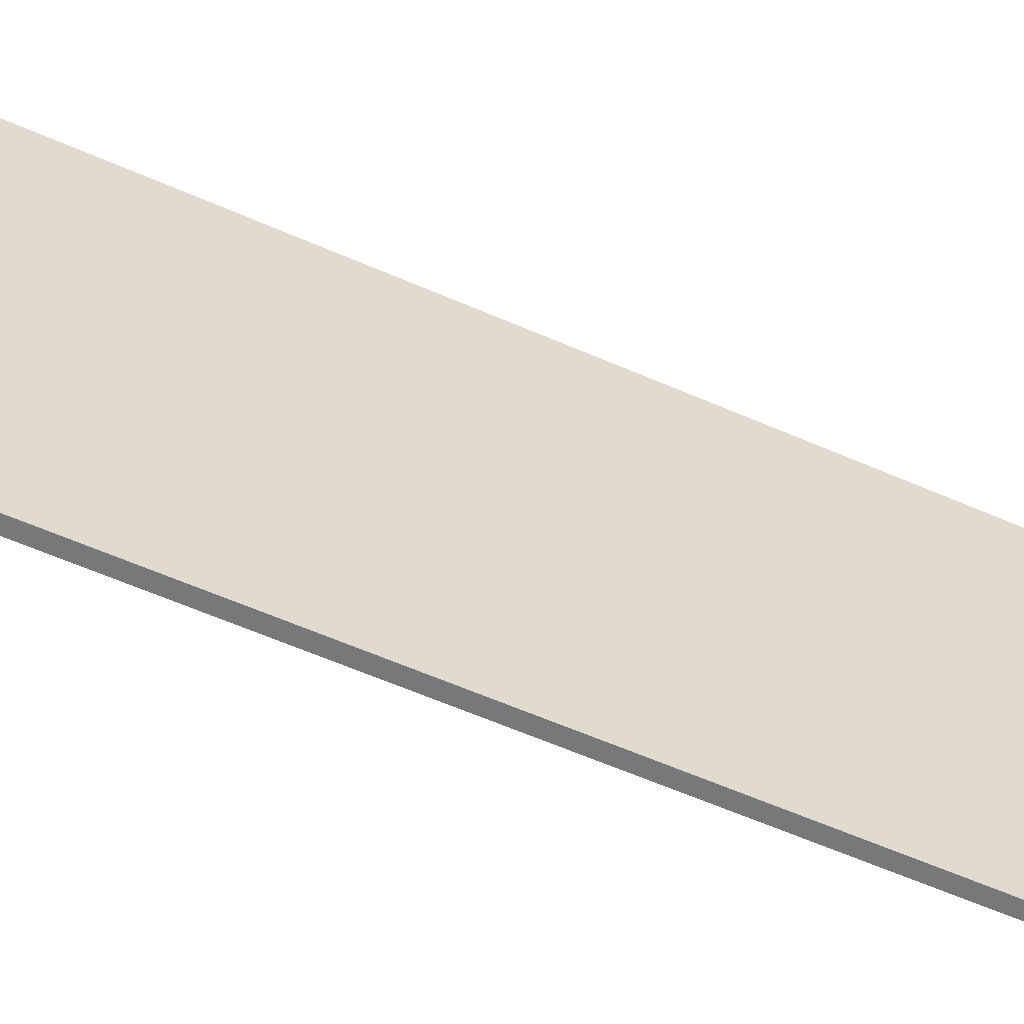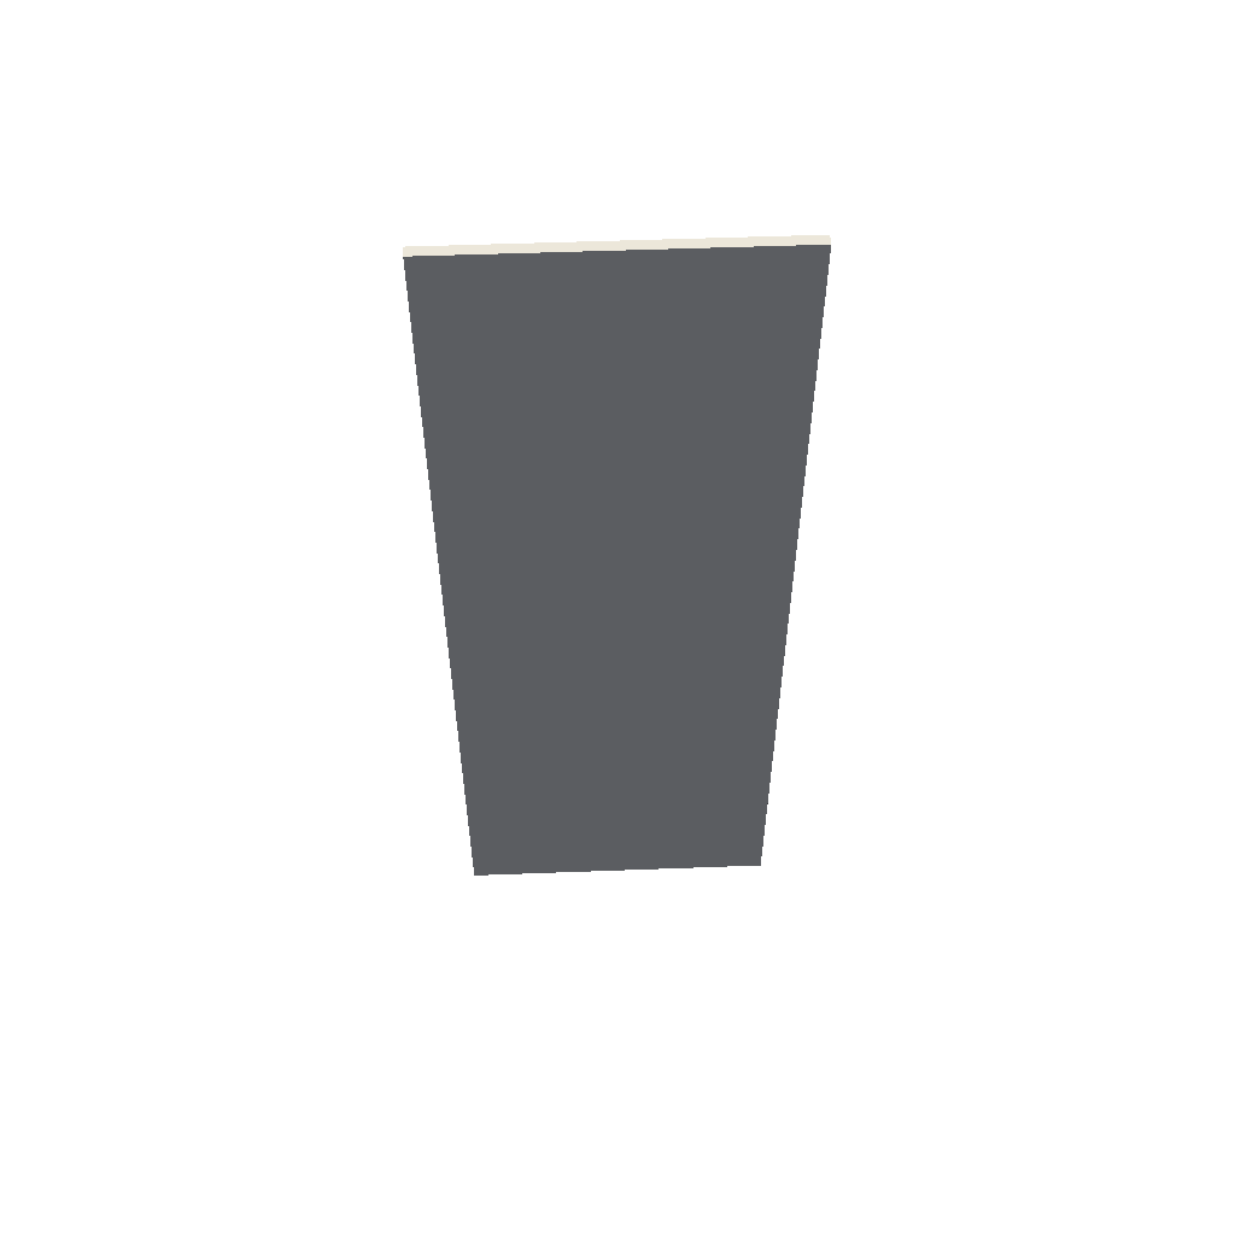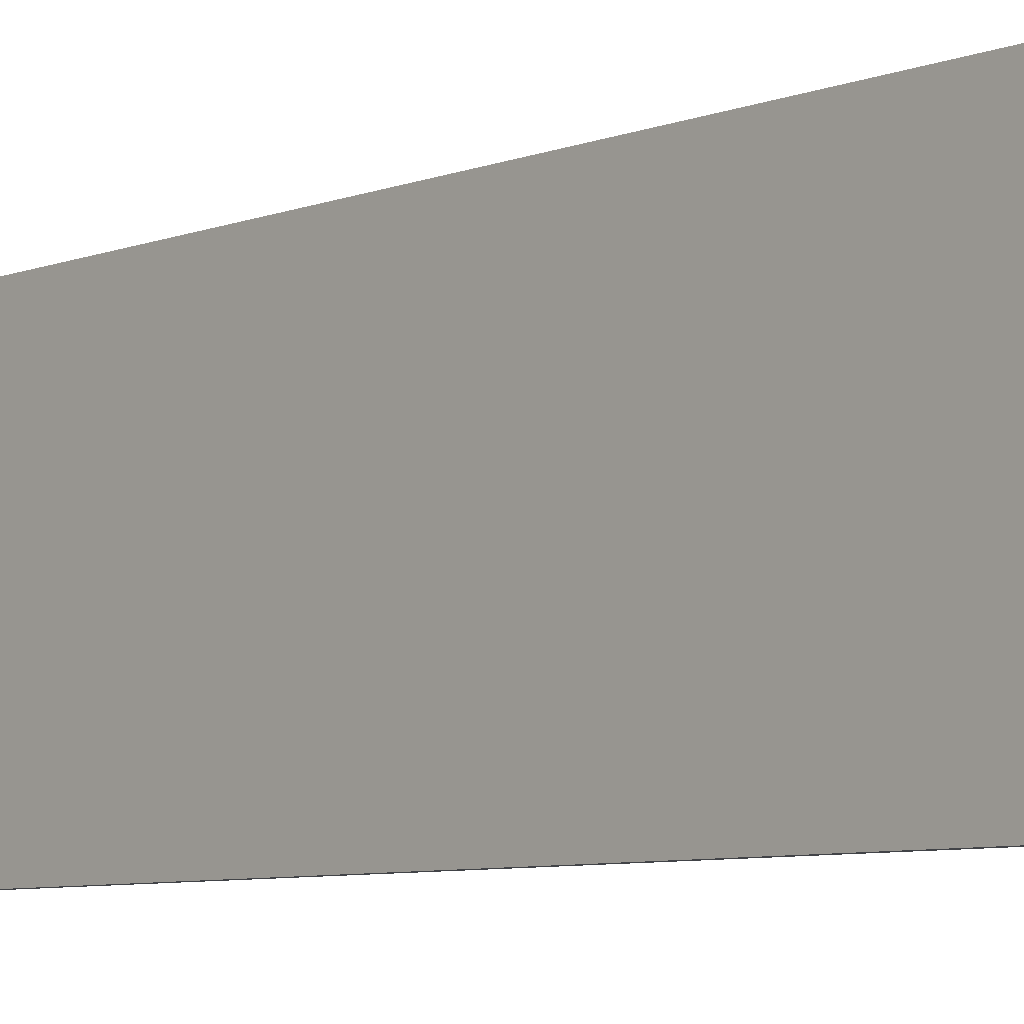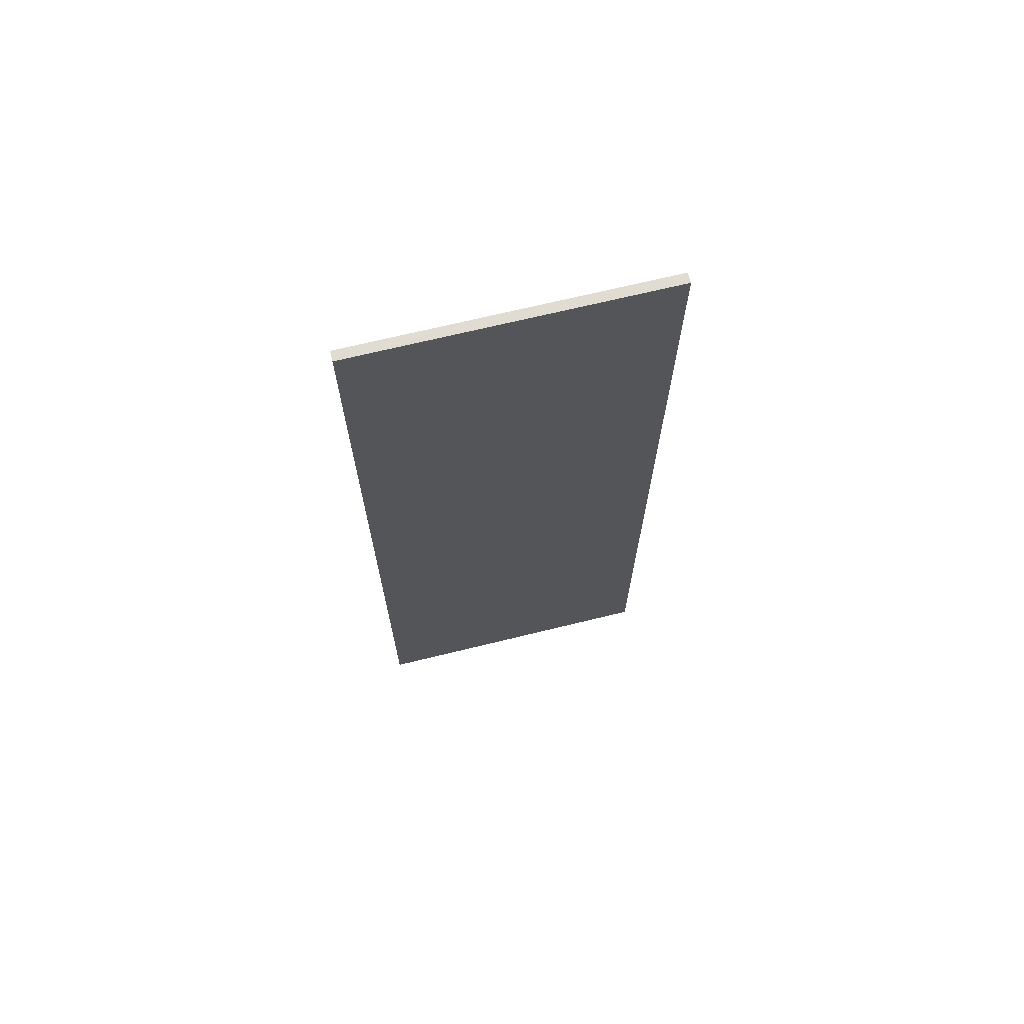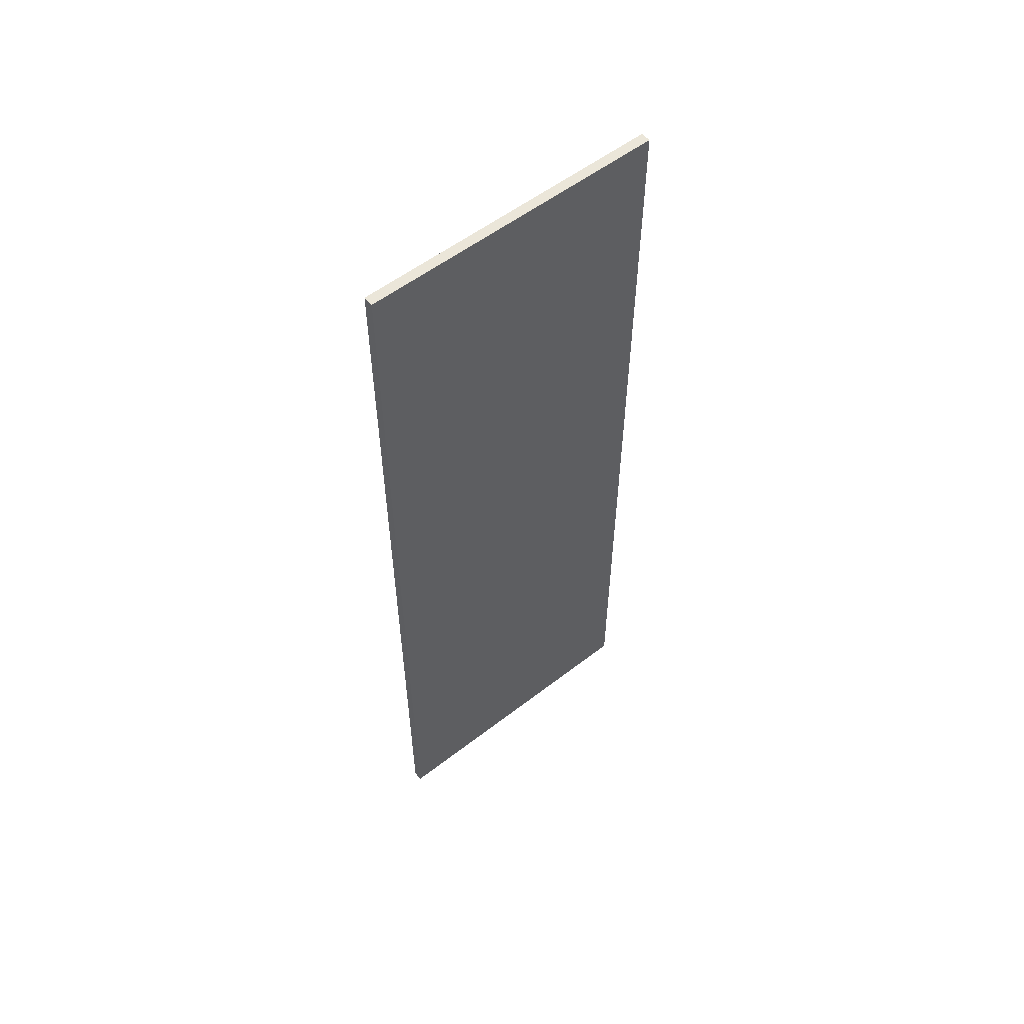
<metadata>
{"format":"obj","ext":"obj","renderer":"f3d","projection":"perspective","resolution":1024,"background":"white","views":[{"elev":-57.4,"azim":-114.8,"up":"+Z"},{"elev":54.0,"azim":87.7,"up":"+Y"},{"elev":-6.9,"azim":-41.5,"up":"+Z"},{"elev":69.0,"azim":-103.8,"up":"+Y"},{"elev":55.9,"azim":-129.0,"up":"+Y"}]}
</metadata>
<code>
o mesh4/mesh4-geometry#mesh4-geometry
v -0.3052 0.9071 -0.299
v -0.3052 -0.8606 0.2986
v -0.3052 0.9071 0.2986
v -0.3052 -0.8606 -0.299
v -0.2857 0.9071 0.2986
v -0.2857 -0.8606 -0.299
v -0.2857 0.9071 -0.299
v -0.2857 -0.8606 0.2986
f 1 2 3
f 2 1 4
f 3 2 1
f 4 1 2
f 5 1 3
f 3 1 5
f 1 6 4
f 4 6 1
f 6 2 4
f 4 2 6
f 1 5 7
f 7 5 1
f 6 1 7
f 7 1 6
f 2 6 8
f 8 6 2
f 5 6 7
f 7 6 5
f 6 5 8
f 8 5 6

</code>
